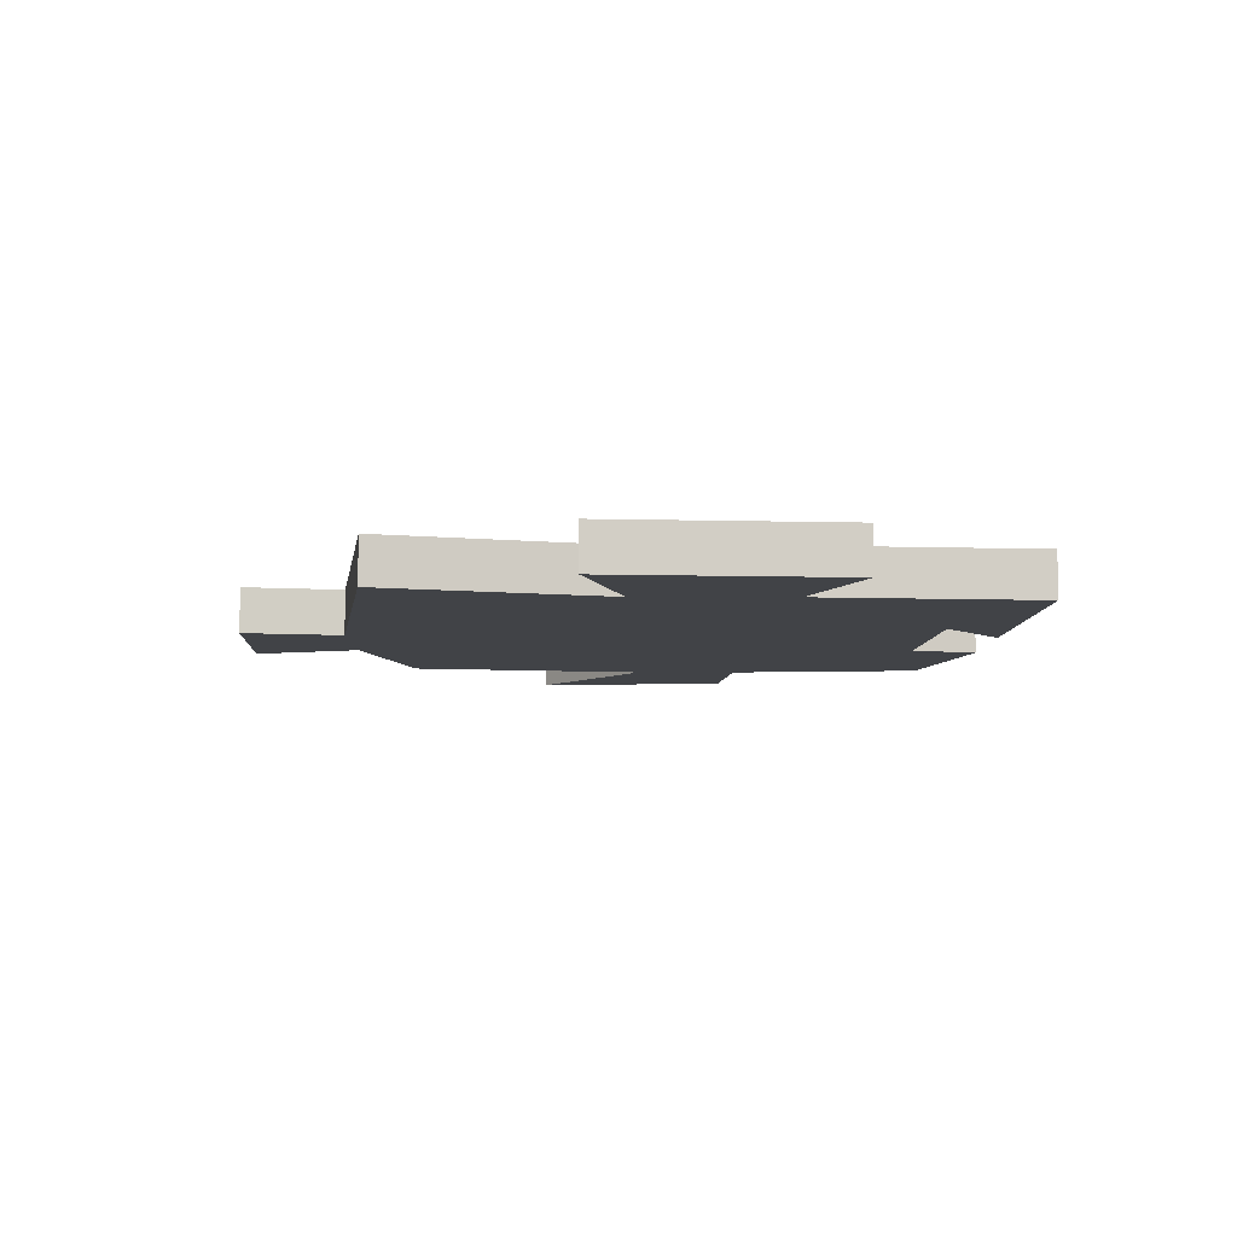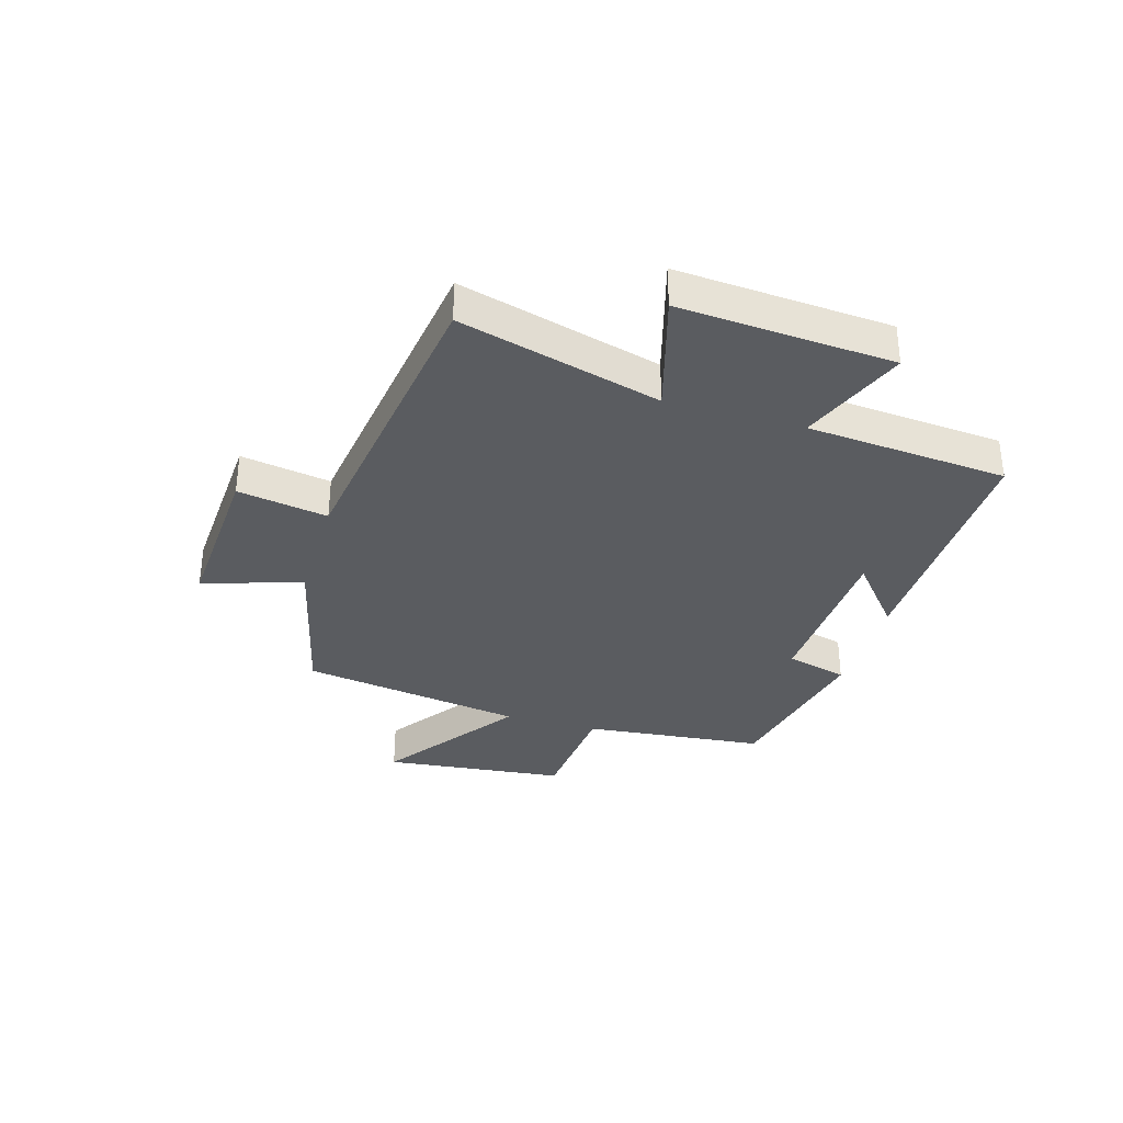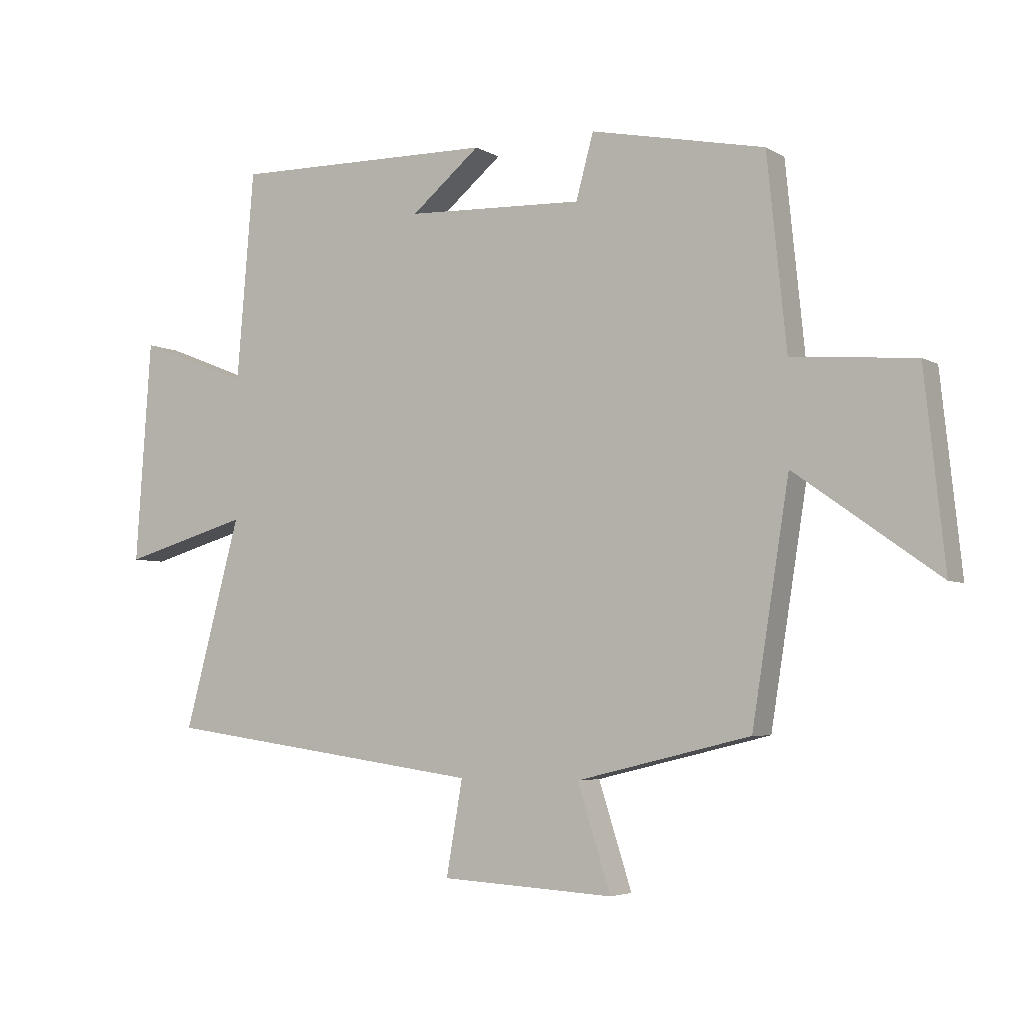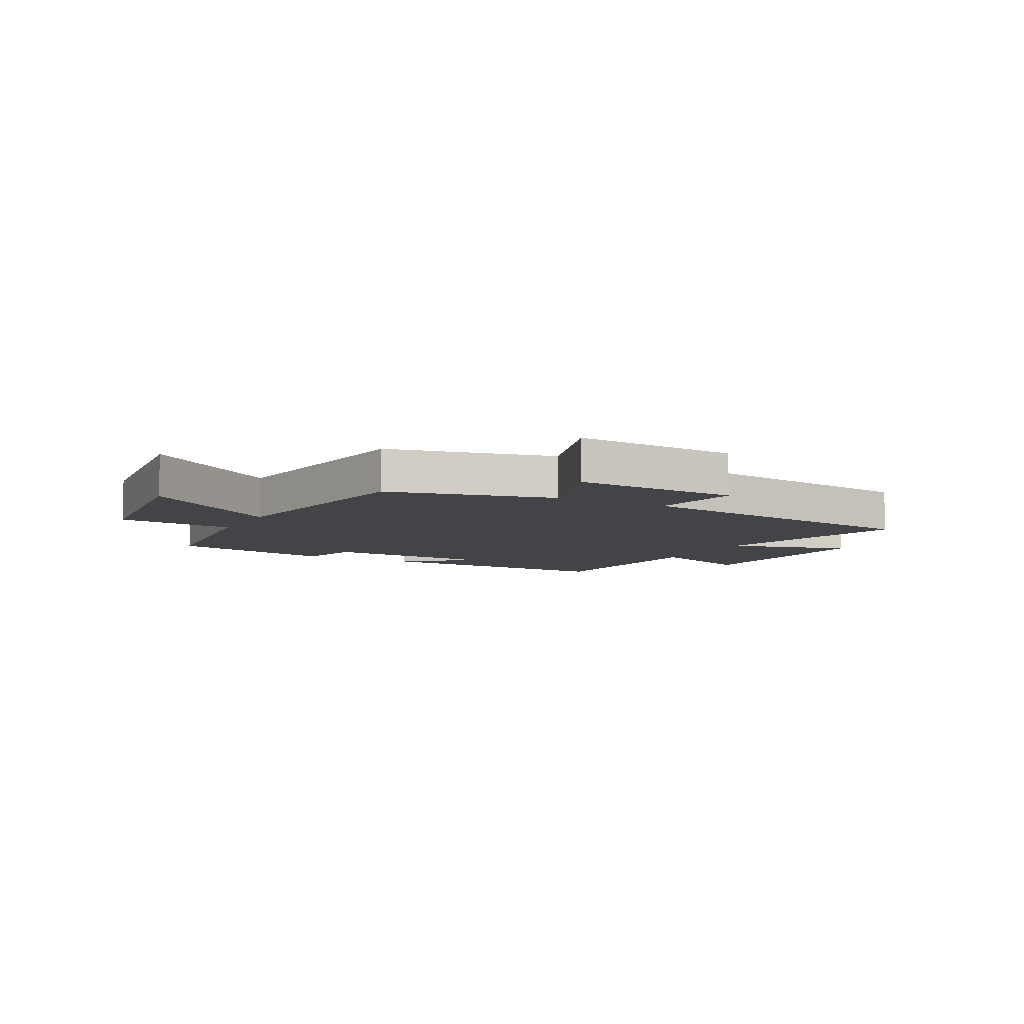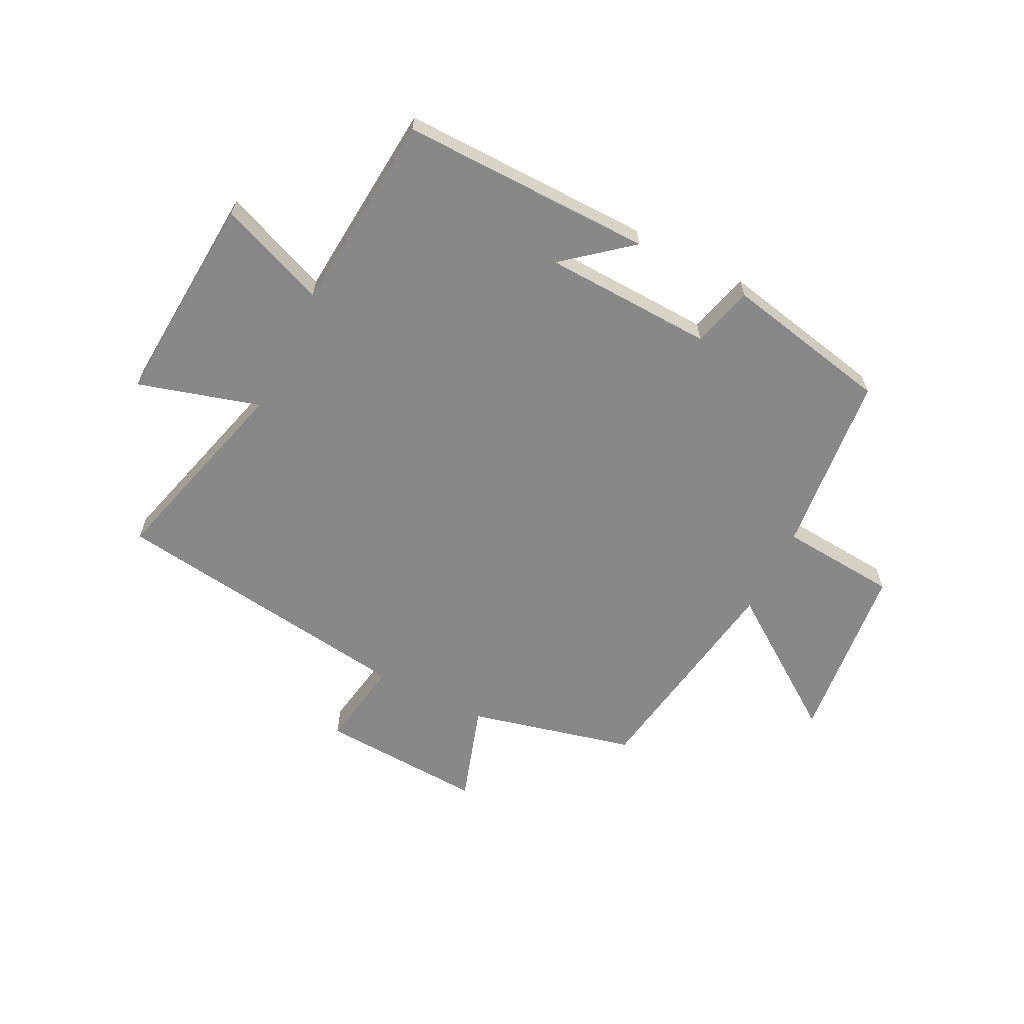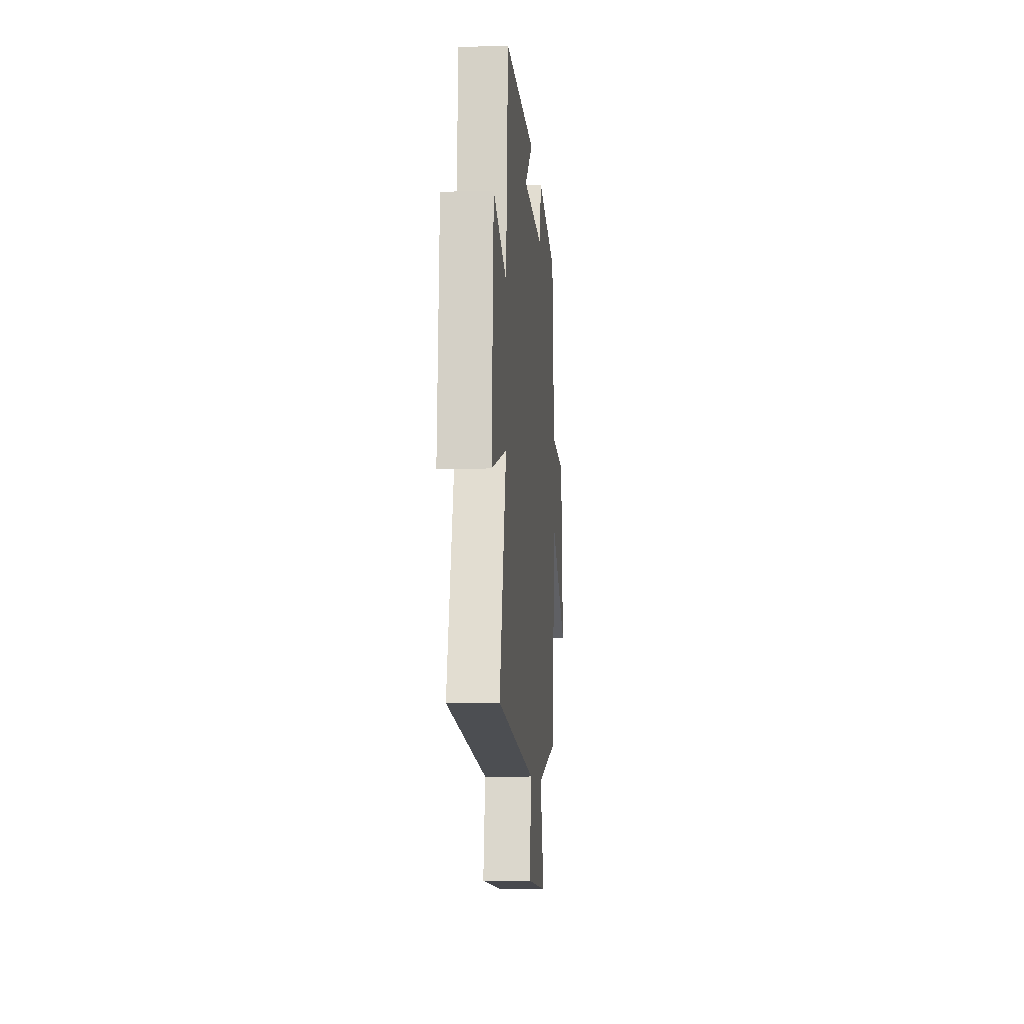
<metadata>
{"format":"obj","ext":"obj","renderer":"f3d","projection":"perspective","resolution":1024,"background":"white","views":[{"elev":-7.1,"azim":-90.5,"up":"+Y"},{"elev":-33.6,"azim":-106.5,"up":"+Y"},{"elev":-4.6,"azim":29.9,"up":"+Z"},{"elev":-7.7,"azim":152.0,"up":"+Y"},{"elev":-62.7,"azim":-26.7,"up":"+Y"},{"elev":-8.7,"azim":-85.2,"up":"+Z"}]}
</metadata>
<code>
v 0.438 0.07 -0.43
v 0.149 0.07 -0.5
v 0.204 0.07 -0.672
v -0.084 0.07 -0.656
v -0.057 0.07 -0.5
v -0.594 0.07 -0.425
v -0.5 0.07 -0.077
v -0.712 0.07 -0.138
v -0.686 0.07 0.232
v -0.5 0.07 0.159
v -0.471 0.07 0.507
v -0.032 0.07 0.5
v -0.147 0.07 0.405
v 0.149 0.07 0.393
v 0.178 0.07 0.5
v 0.468 0.07 0.44
v 0.5 0.07 0.124
v 0.705 0.07 0.107
v 0.739 0.07 -0.211
v 0.5 0.07 -0.042
v 0.438 0 -0.43
v 0.149 0 -0.5
v 0.204 0 -0.672
v -0.084 0 -0.656
v -0.057 0 -0.5
v -0.594 0 -0.425
v -0.5 0 -0.077
v -0.712 0 -0.138
v -0.686 0 0.232
v -0.5 0 0.159
v -0.471 0 0.507
v -0.032 0 0.5
v -0.147 0 0.405
v 0.149 0 0.393
v 0.178 0 0.5
v 0.468 0 0.44
v 0.5 0 0.124
v 0.705 0 0.107
v 0.739 0 -0.211
v 0.5 0 -0.042
f 17 18 19 20
f 20 1 2
f 17 20 2
f 16 17 2
f 15 16 2
f 14 15 2
f 13 14 2
f 10 11 12 13
f 10 13 2 3
f 7 8 9 10
f 7 10 3
f 5 6 7
f 5 7 3
f 3 4 5
f 40 39 38 37
f 22 21 40
f 22 40 37
f 22 37 36
f 22 36 35
f 22 35 34
f 22 34 33
f 33 32 31 30
f 23 22 33 30
f 30 29 28 27
f 23 30 27
f 27 26 25
f 23 27 25
f 25 24 23
f 1 21 22 2
f 2 22 23 3
f 3 23 24 4
f 4 24 25 5
f 5 25 26 6
f 6 26 27 7
f 7 27 28 8
f 8 28 29 9
f 9 29 30 10
f 10 30 31 11
f 11 31 32 12
f 12 32 33 13
f 13 33 34 14
f 14 34 35 15
f 15 35 36 16
f 16 36 37 17
f 17 37 38 18
f 18 38 39 19
f 19 39 40 20
f 20 40 21 1

</code>
